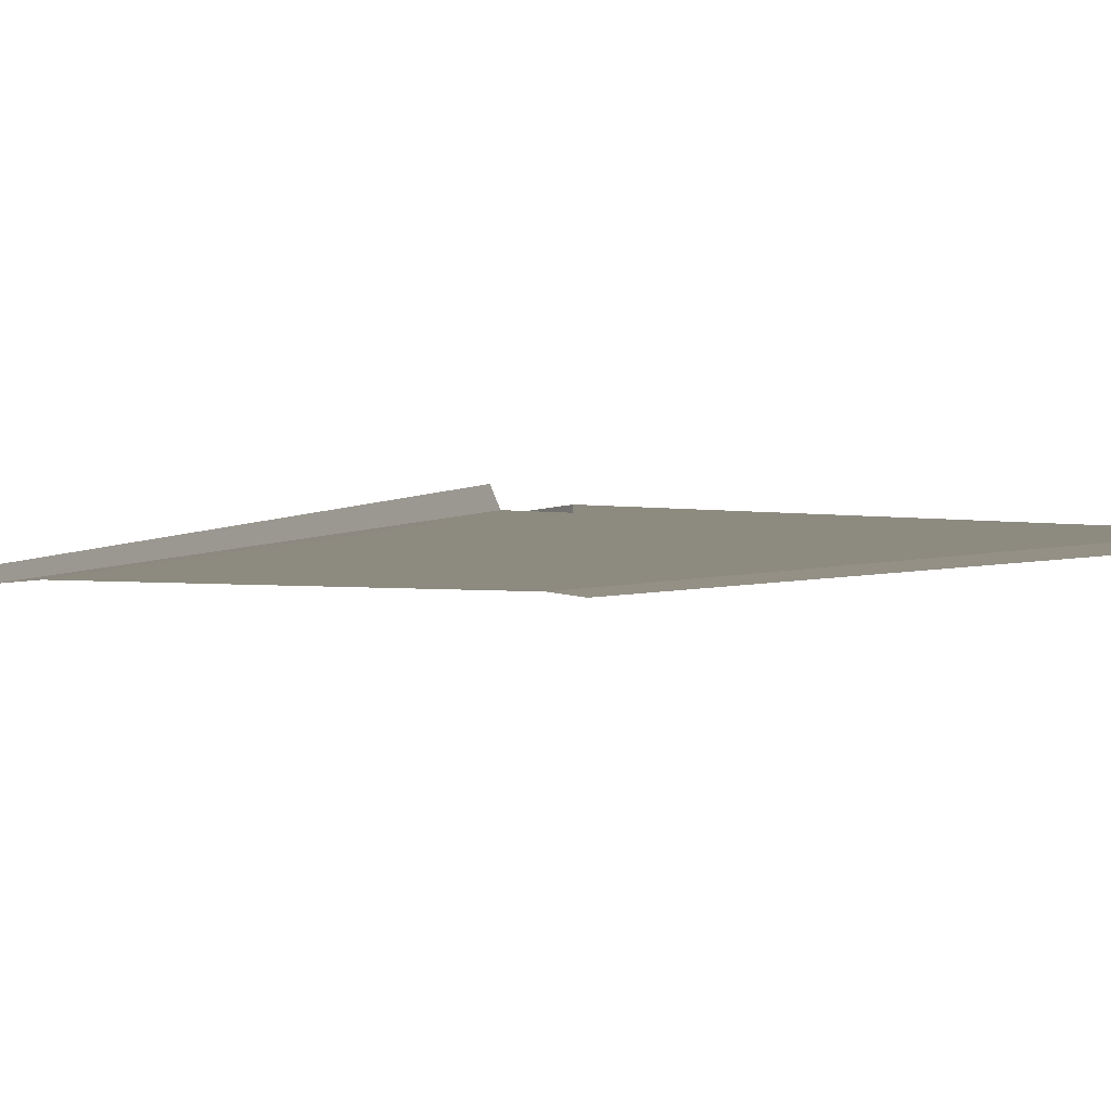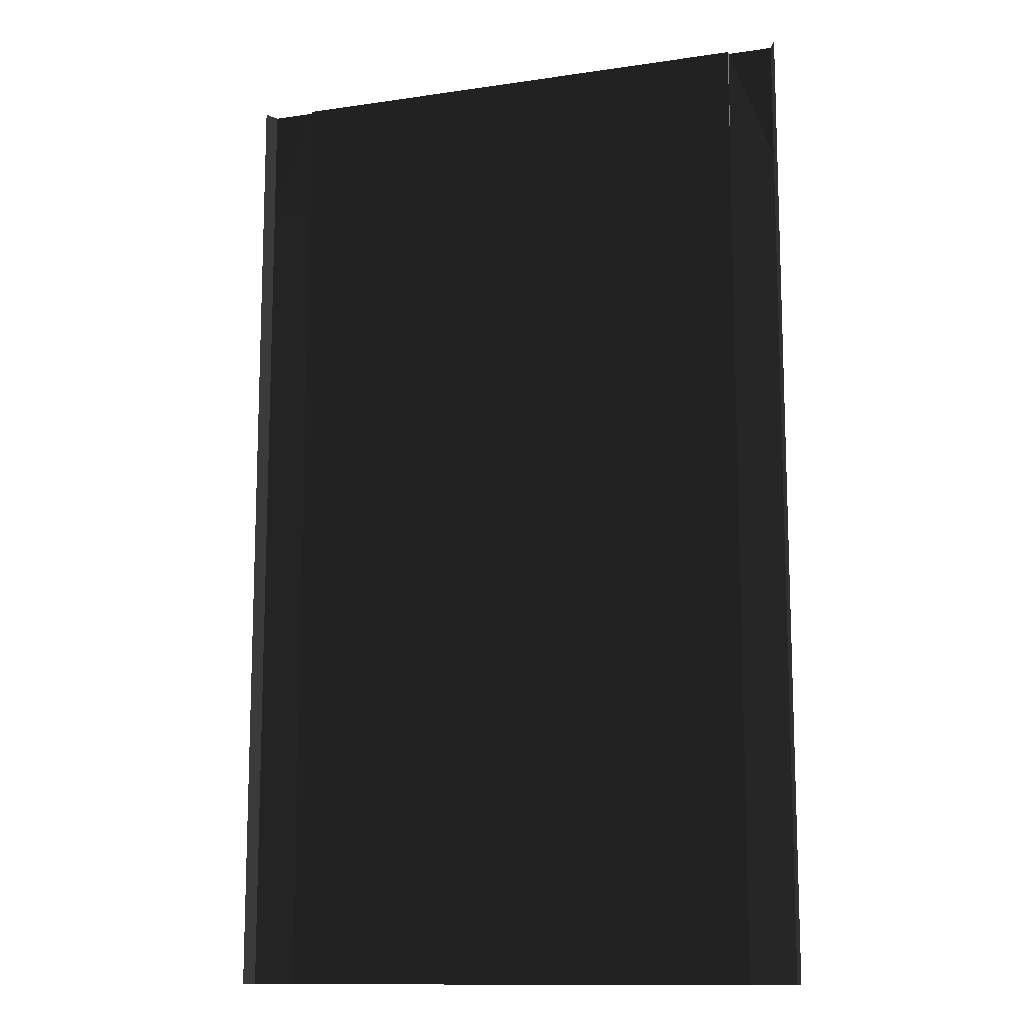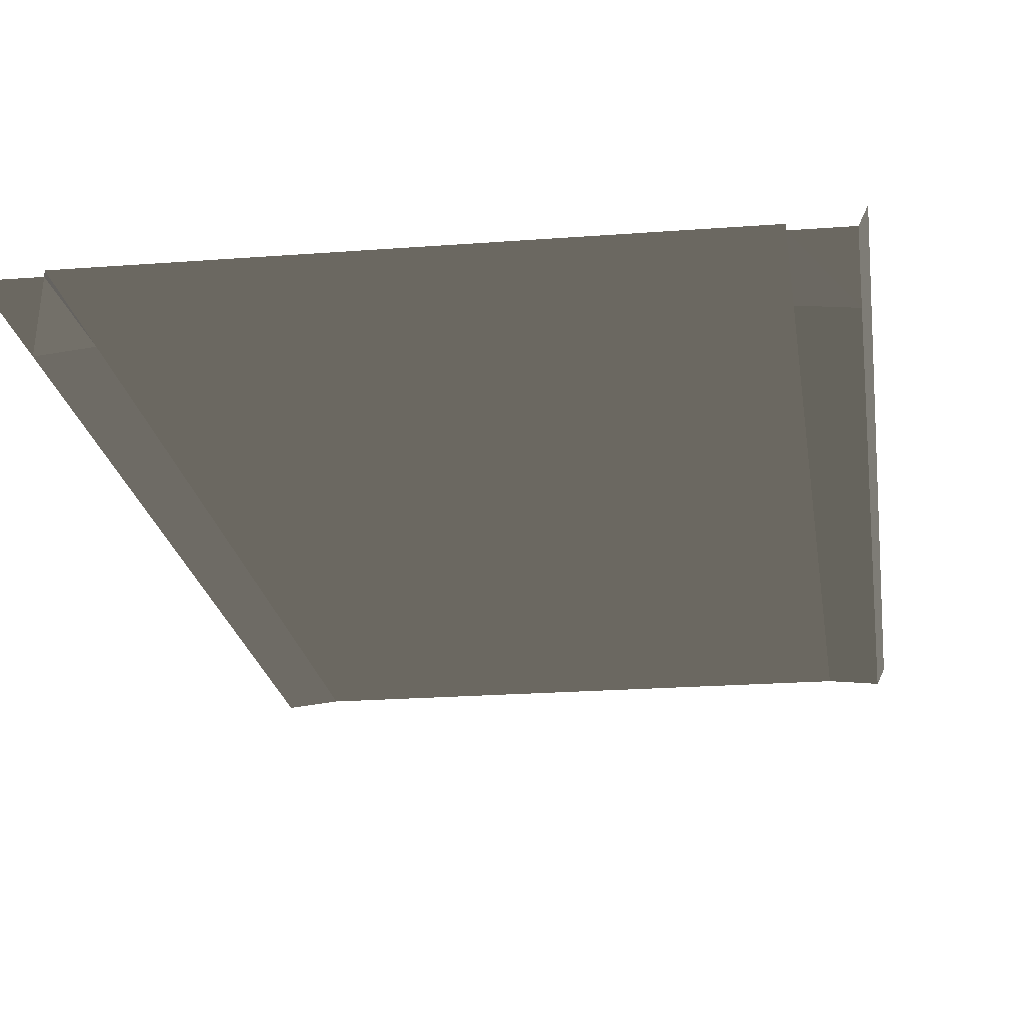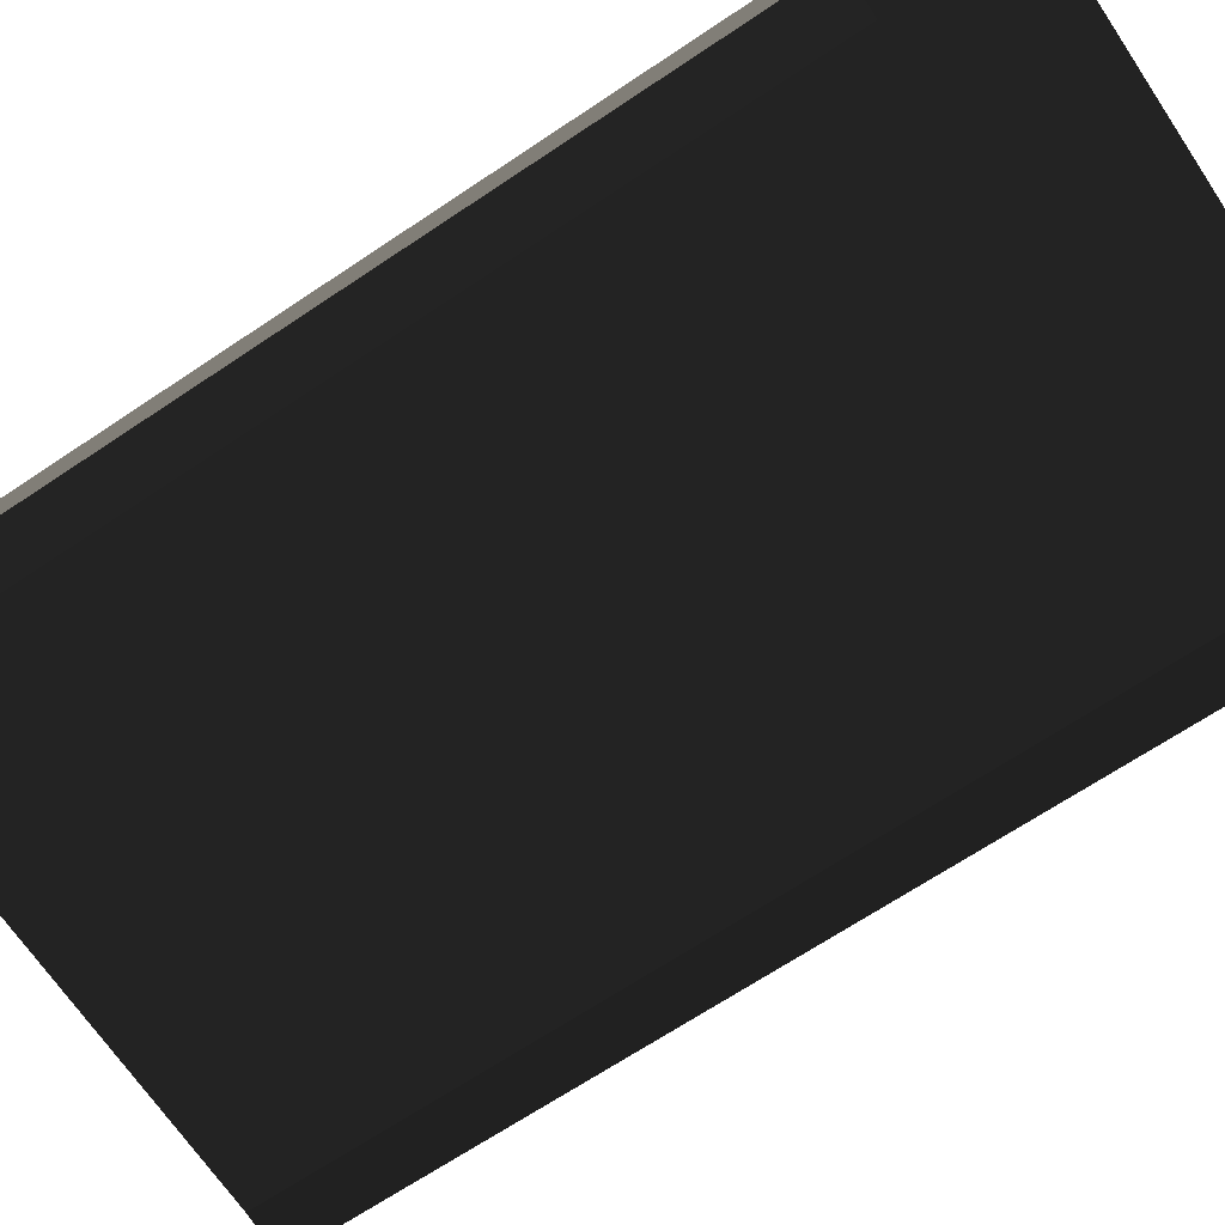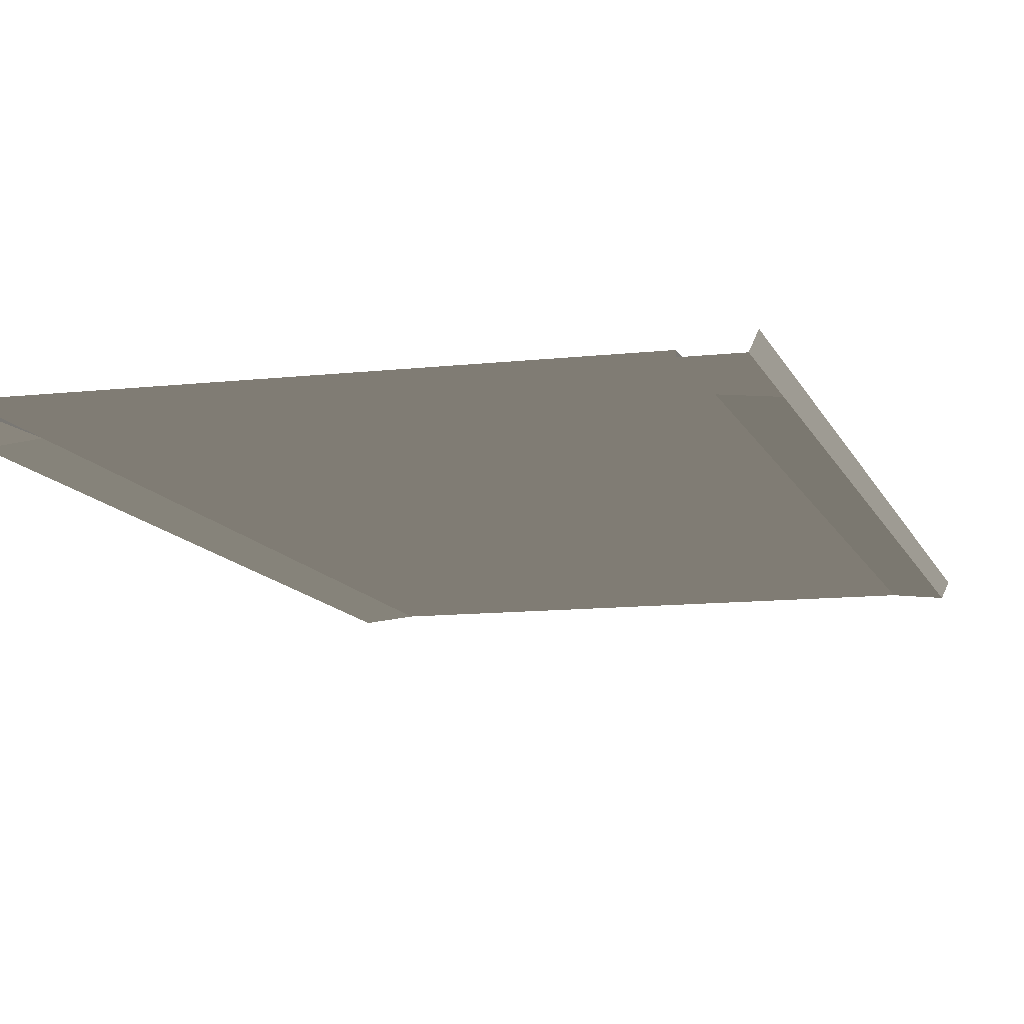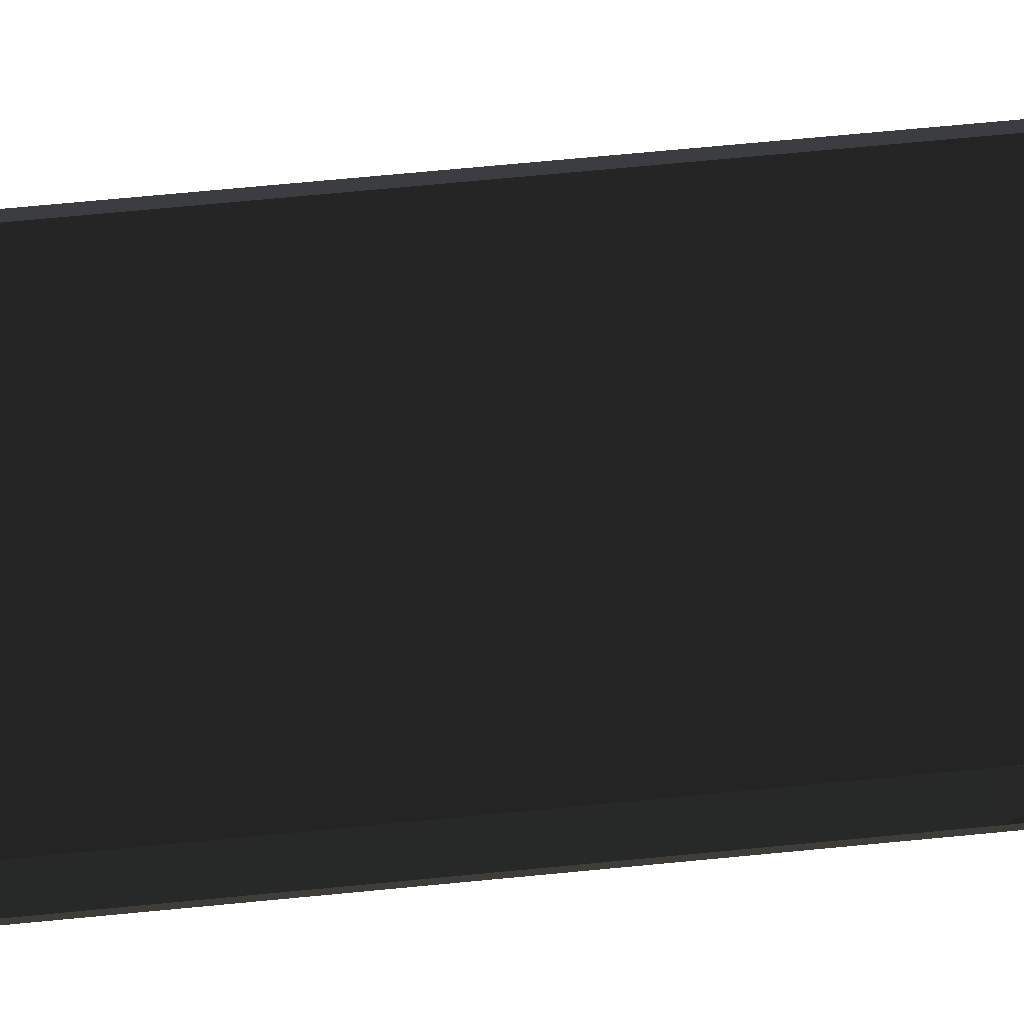
<metadata>
{"format":"obj","ext":"obj","renderer":"f3d","projection":"perspective","resolution":1024,"background":"white","views":[{"elev":-3.3,"azim":-27.6,"up":"+Y"},{"elev":-12.4,"azim":-160.9,"up":"+Z"},{"elev":-21.1,"azim":7.9,"up":"+Y"},{"elev":-68.3,"azim":-56.2,"up":"+Y"},{"elev":-11.1,"azim":15.8,"up":"+Y"},{"elev":77.0,"azim":-95.3,"up":"+Y"}]}
</metadata>
<code>
v -16 0.3 -32
v -16 0.3 32
v -16 0.3 -32
v -16 -0.009995 32
v -19 -0.009995 -32
v -19 -0.009995 32
v -19.44 0.94 -32
v -19.44 0.94 32
v 16 0.3 -32
v -0.000823 0.3 -32
v 16 0.3 32
v -0.000823 0.3 32
v 16 0.3 -32
v 16 -0.009995 32
v 19 -0.009995 -32
v 19 -0.009995 32
v 19.44 0.94 -32
v 19.44 0.94 32
v -16 0.3 24
v -16 0.3 16
v -16 0.3 8
v -16 0.3 0
v -16 0.3 -8
v -16 0.3 -16
v -16 0.3 -24
v -16 0.3 24
v -16 0.3 16
v -16 0.3 8
v -16 0.3 0
v -16 0.3 -8
v -16 0.3 -16
v -16 0.3 -24
v -19 -0.009995 24
v -19 -0.009995 16
v -19 -0.009995 8
v -19 -0.009995 0
v -19 -0.009995 -8
v -19 -0.009995 -16
v -19 -0.009995 -24
v -19.44 0.94 24
v -19.44 0.94 16
v -19.44 0.94 8
v -19.44 0.94 0
v -19.44 0.94 -8
v -19.44 0.94 -16
v -19.44 0.94 -24
v 16 0.3 24
v 16 0.3 16
v 16 0.3 8
v 16 0.3 0
v 16 0.3 -8
v 16 0.3 -16
v 16 0.3 -24
v -0.000823 0.3 -24
v -0.000824 0.3 -16
v -0.000823 0.3 -8
v -0.000823 0.3 0
v -0.000823 0.3 8
v -0.000823 0.3 16
v -0.000823 0.3 24
v 16 0.3 24
v 16 0.3 16
v 16 0.3 8
v 16 0.3 0
v 16 0.3 -8
v 16 0.3 -16
v 16 0.3 -24
v 19 -0.009995 24
v 19 -0.009995 16
v 19 -0.009995 8
v 19 -0.009995 0
v 19 -0.009995 -8
v 19 -0.009995 -16
v 19 -0.009995 -24
v 19.44 0.94 24
v 19.44 0.94 16
v 19.44 0.94 8
v 19.44 0.94 0
v 19.44 0.94 -8
v 19.44 0.94 -16
v 19.44 0.94 -24
g br4BasicNodeFullLowCurb
f 60 2 19
f 19 4 26
f 4 33 26
f 6 40 33
f 11 60 47
f 47 14 11
f 68 14 61
f 75 16 68
f 17 74 15
f 81 73 74
f 80 72 73
f 79 71 72
f 78 70 71
f 77 69 70
f 76 68 69
f 15 67 13
f 67 73 66
f 73 65 66
f 72 64 65
f 71 63 64
f 70 62 63
f 69 61 62
f 13 53 9
f 67 52 53
f 52 65 51
f 51 64 50
f 50 63 49
f 49 62 48
f 48 61 47
f 53 10 9
f 52 54 53
f 51 55 52
f 50 56 51
f 49 57 50
f 48 58 49
f 47 59 48
f 39 7 5
f 38 46 39
f 37 45 38
f 36 44 37
f 35 43 36
f 34 42 35
f 33 41 34
f 32 5 3
f 31 39 32
f 30 38 31
f 29 37 30
f 28 36 29
f 27 35 28
f 26 34 27
f 25 3 1
f 24 32 25
f 24 30 31
f 23 29 30
f 22 28 29
f 21 27 28
f 20 26 27
f 10 25 1
f 54 24 25
f 55 23 24
f 56 22 23
f 57 21 22
f 58 20 21
f 59 19 20
f 60 12 2
f 19 2 4
f 4 6 33
f 6 8 40
f 11 12 60
f 47 61 14
f 68 16 14
f 75 18 16
f 17 81 74
f 81 80 73
f 80 79 72
f 79 78 71
f 78 77 70
f 77 76 69
f 76 75 68
f 15 74 67
f 67 74 73
f 73 72 65
f 72 71 64
f 71 70 63
f 70 69 62
f 69 68 61
f 13 67 53
f 67 66 52
f 52 66 65
f 51 65 64
f 50 64 63
f 49 63 62
f 48 62 61
f 53 54 10
f 52 55 54
f 51 56 55
f 50 57 56
f 49 58 57
f 48 59 58
f 47 60 59
f 39 46 7
f 38 45 46
f 37 44 45
f 36 43 44
f 35 42 43
f 34 41 42
f 33 40 41
f 32 39 5
f 31 38 39
f 30 37 38
f 29 36 37
f 28 35 36
f 27 34 35
f 26 33 34
f 25 32 3
f 24 31 32
f 24 23 30
f 23 22 29
f 22 21 28
f 21 20 27
f 20 19 26
f 10 54 25
f 54 55 24
f 55 56 23
f 56 57 22
f 57 58 21
f 58 59 20
f 59 60 19

</code>
